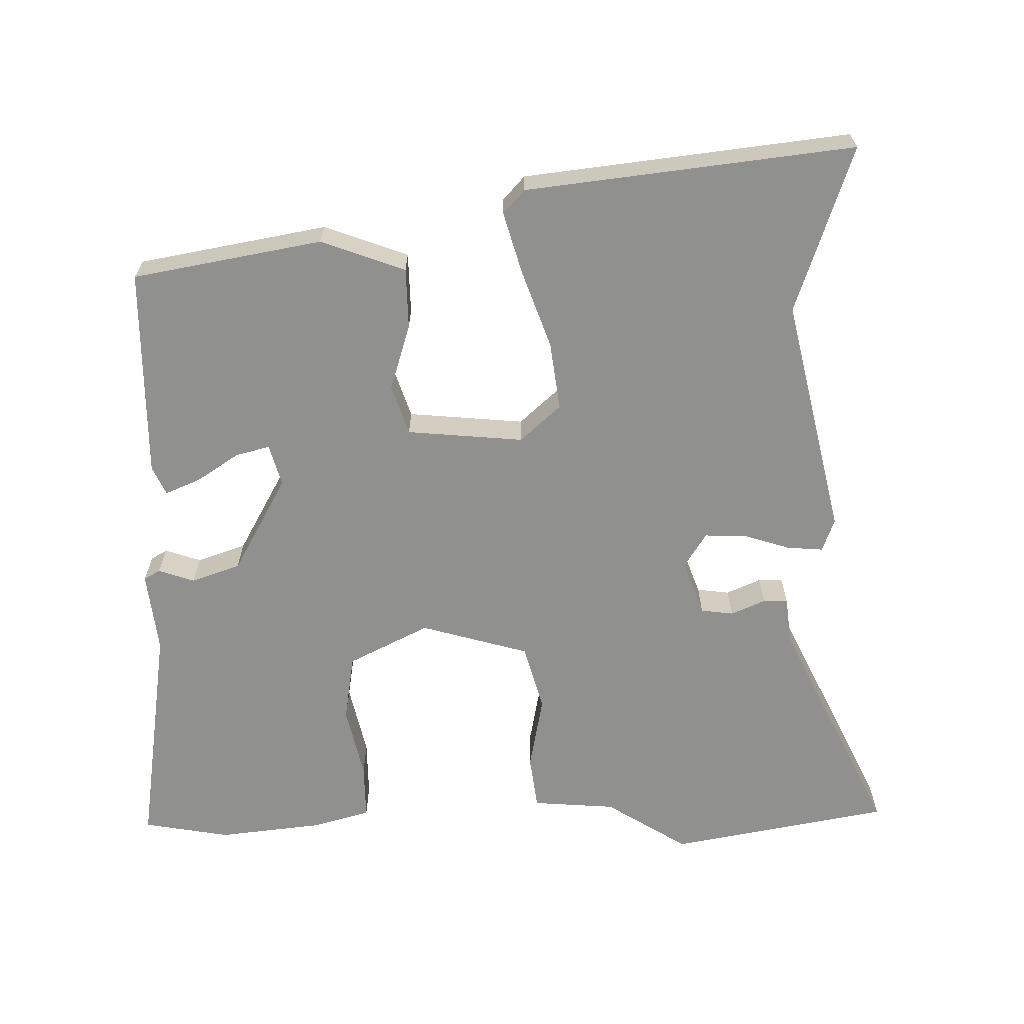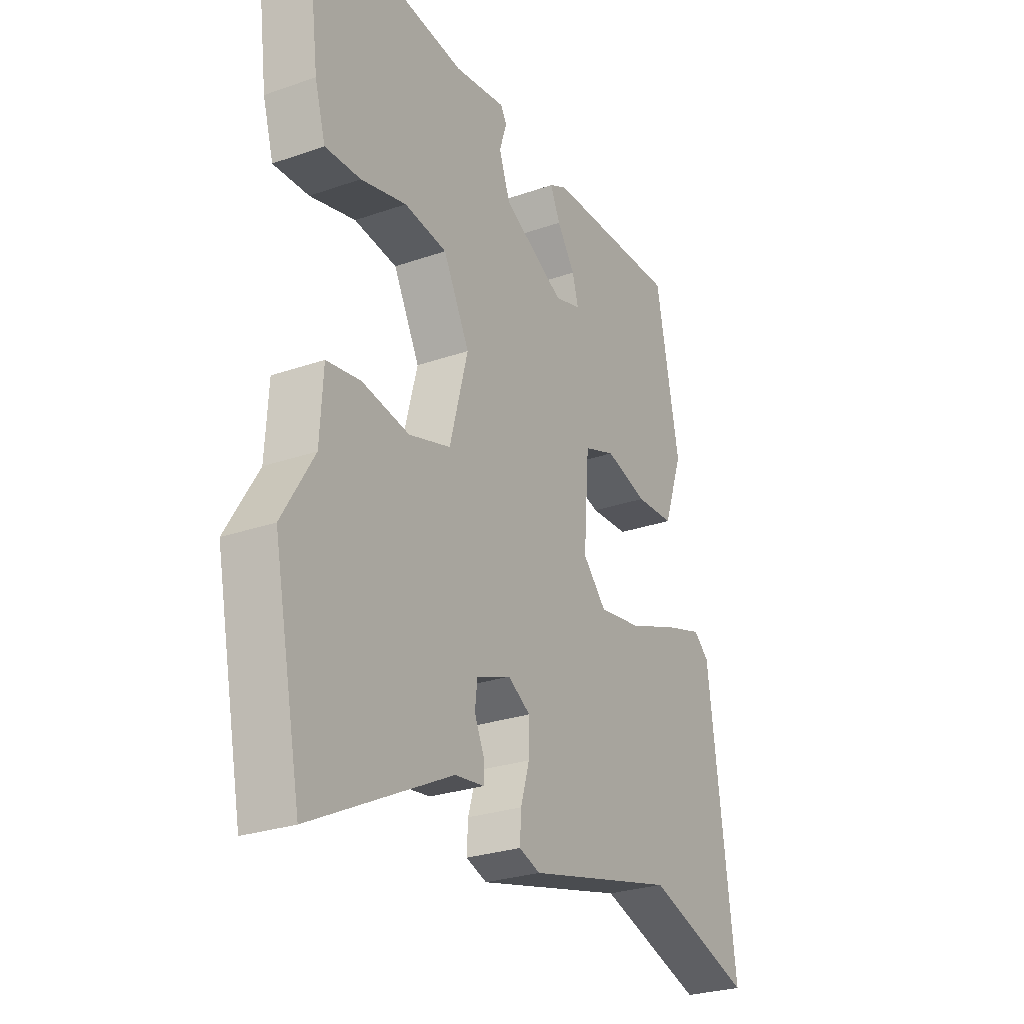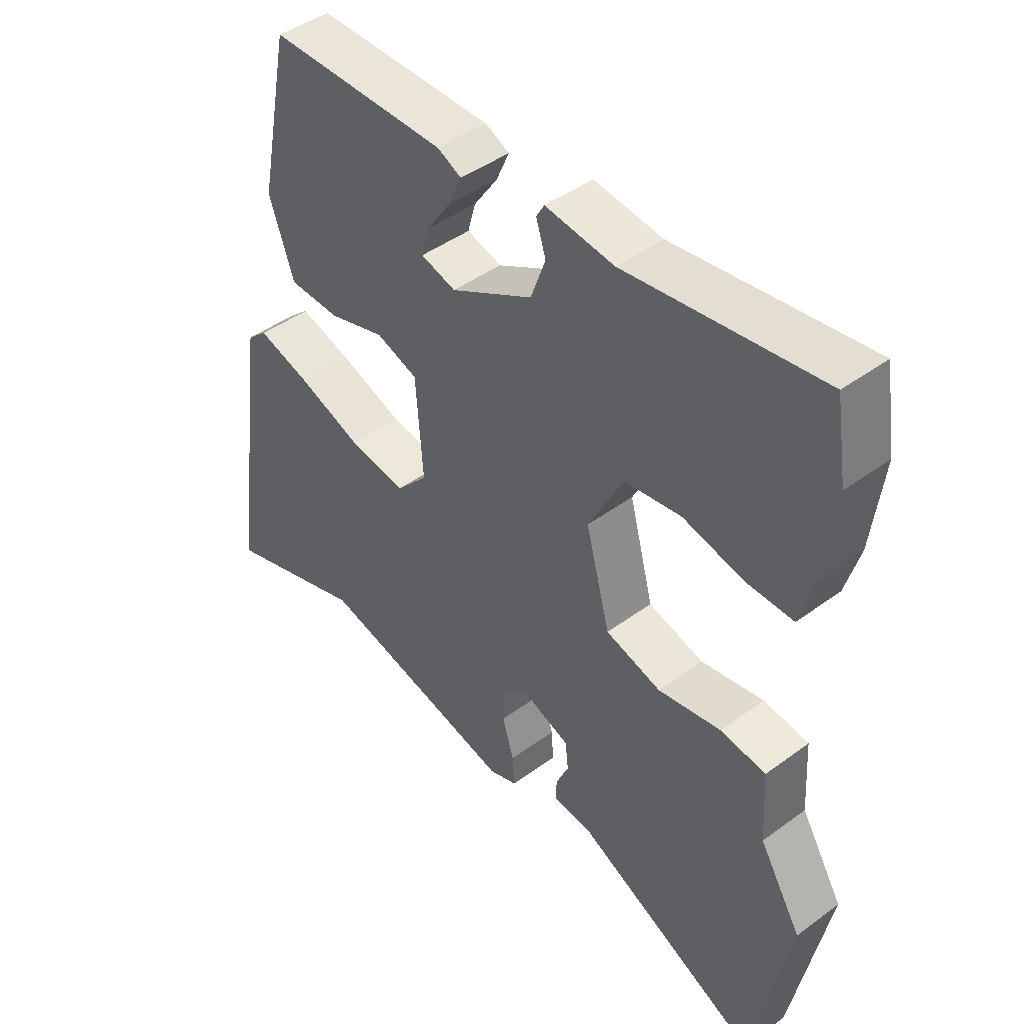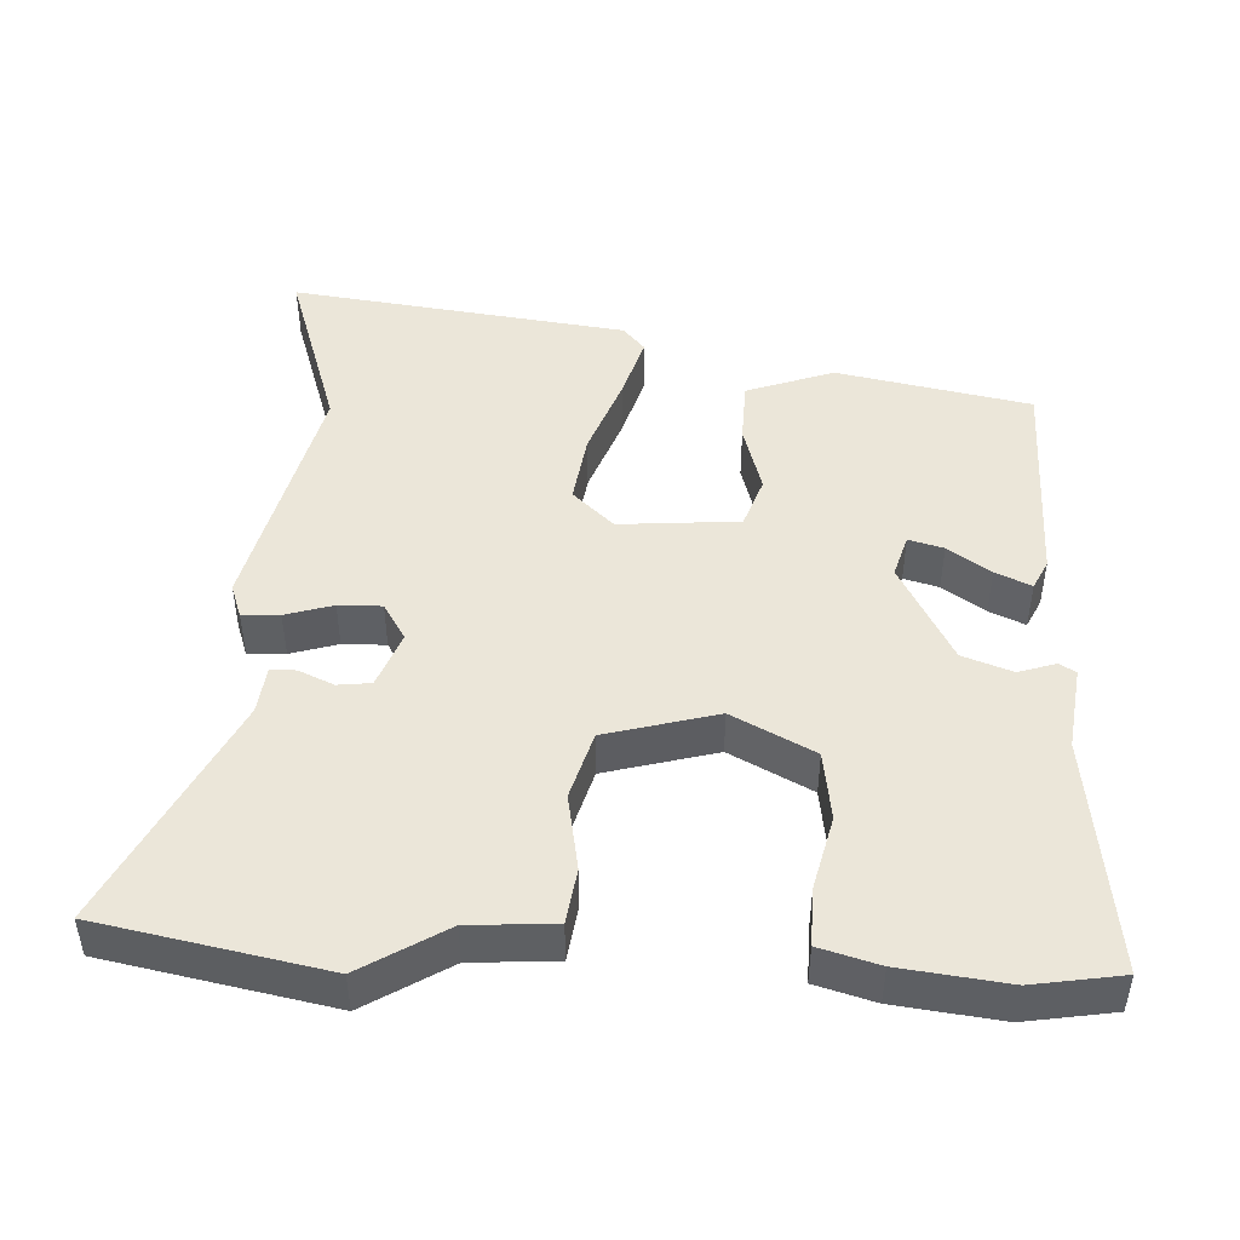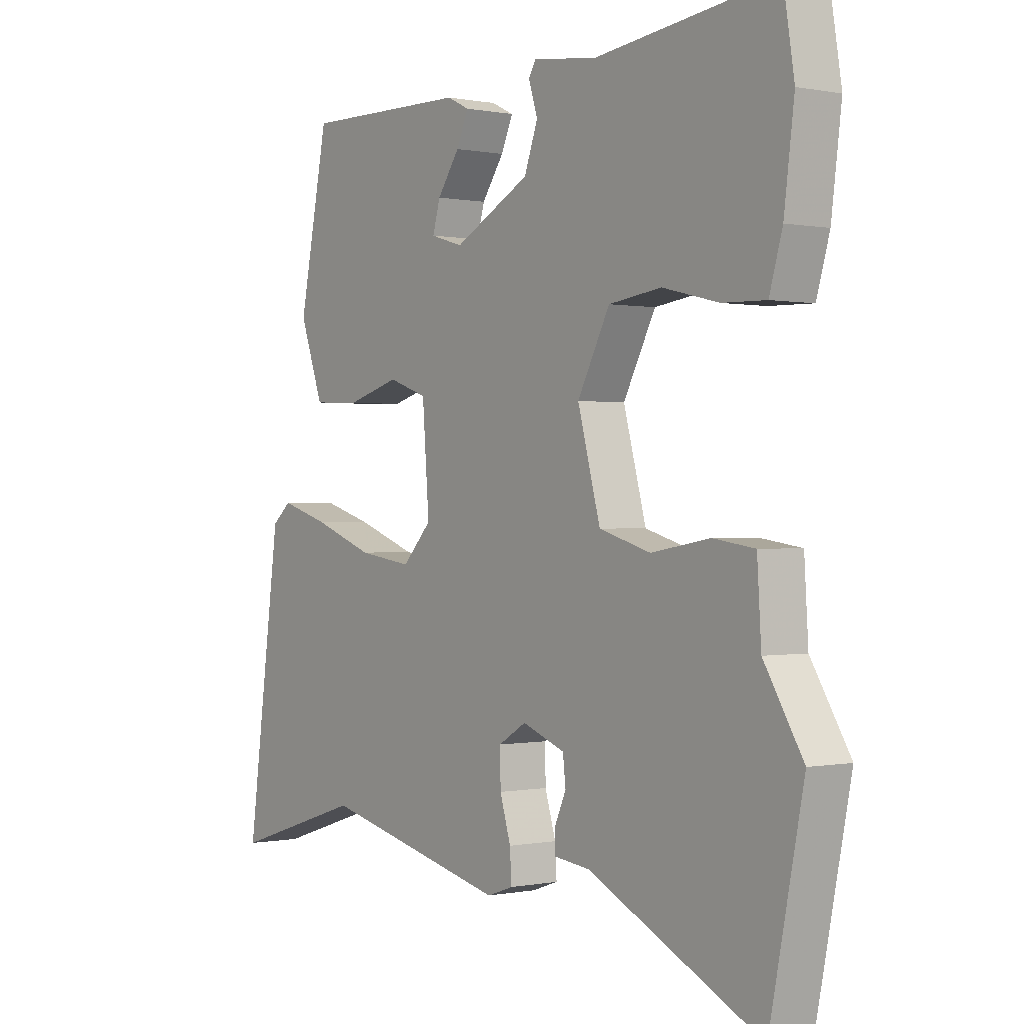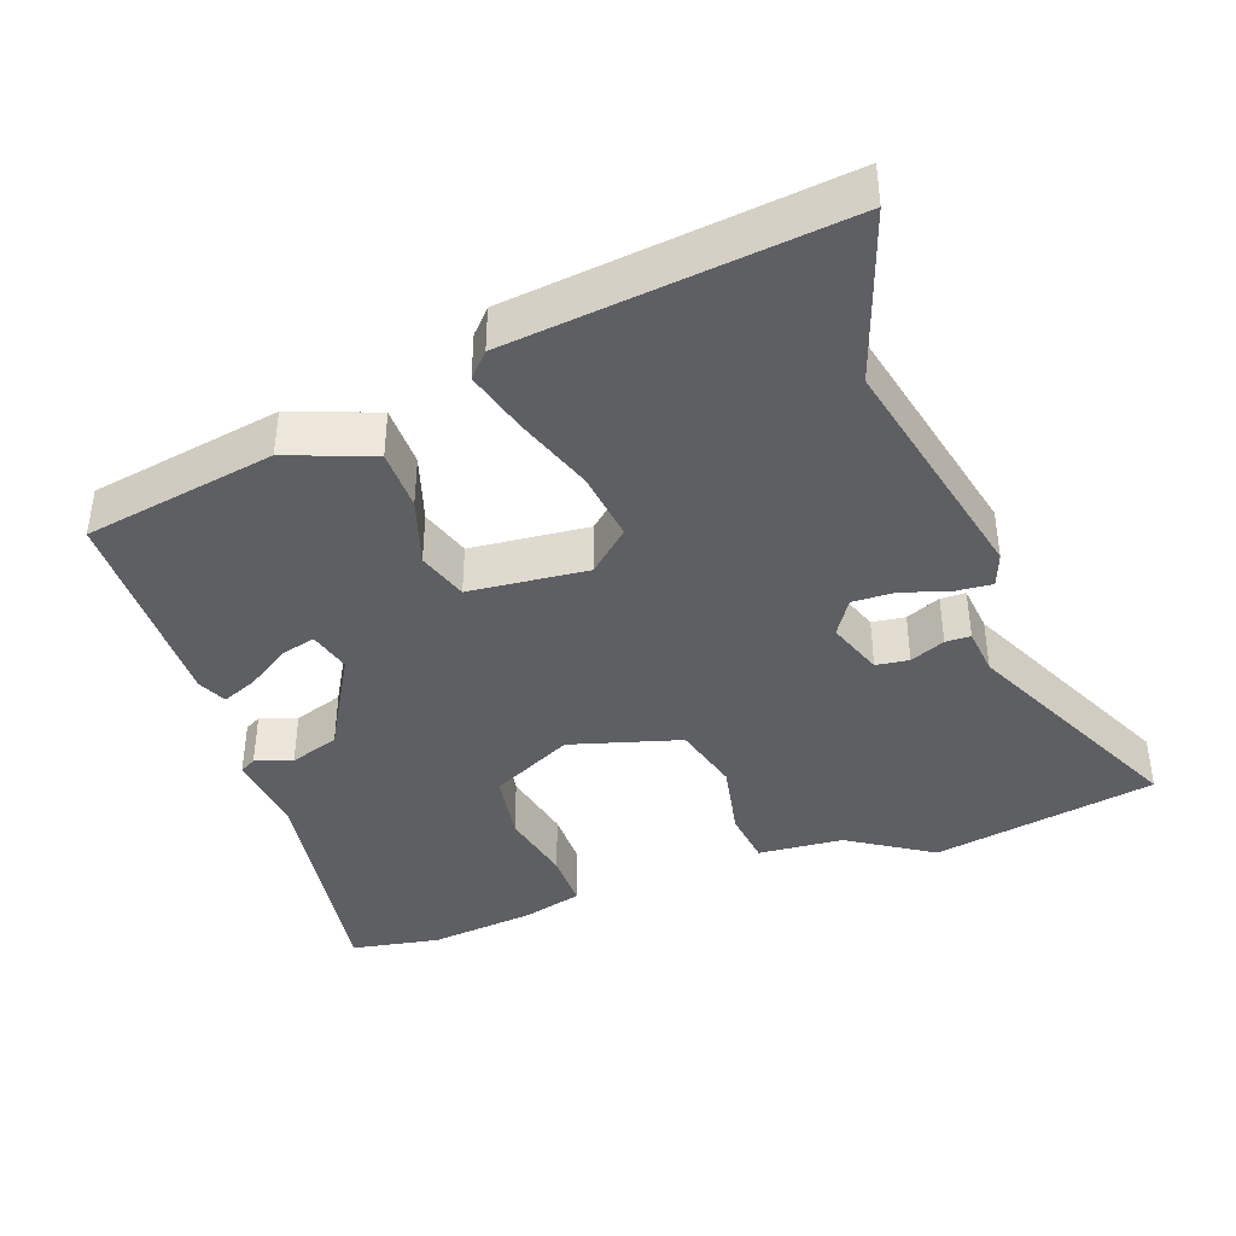
<metadata>
{"format":"obj","ext":"obj","renderer":"f3d","projection":"perspective","resolution":1024,"background":"white","views":[{"elev":-65.6,"azim":90.0,"up":"+Y"},{"elev":-26.8,"azim":-61.3,"up":"+Z"},{"elev":44.2,"azim":-130.8,"up":"+Z"},{"elev":47.2,"azim":-87.5,"up":"+Y"},{"elev":0.1,"azim":-127.2,"up":"+Z"},{"elev":-40.8,"azim":108.5,"up":"+Y"}]}
</metadata>
<code>
v -0.474 0.07 -0.63
v -0.534 0.07 -0.327
v -0.465 0.07 -0.213
v -0.458 0.07 -0.098
v -0.384 0.07 -0.087
v -0.281 0.07 -0.105
v -0.19 0.07 -0.078
v -0.15 0.07 0.072
v -0.207 0.07 0.182
v -0.3 0.07 0.195
v -0.399 0.07 0.171
v -0.476 0.07 0.169
v -0.499 0.07 0.249
v -0.517 0.07 0.392
v -0.498 0.07 0.512
v -0.18 0.07 0.471
v -0.068 0.07 0.486
v -0.055 0.07 0.464
v -0.071 0.07 0.414
v -0.047 0.07 0.347
v 0.087 0.07 0.275
v 0.144 0.07 0.292
v 0.131 0.07 0.339
v 0.092 0.07 0.396
v 0.071 0.07 0.444
v 0.11 0.07 0.463
v 0.4 0.07 0.466
v 0.451 0.07 0.206
v 0.41 0.07 0.089
v 0.327 0.07 0.086
v 0.235 0.07 0.113
v 0.167 0.07 0.089
v 0.155 0.07 -0.072
v 0.206 0.07 -0.127
v 0.3 0.07 -0.113
v 0.406 0.07 -0.073
v 0.491 0.07 -0.047
v 0.524 0.07 -0.076
v 0.584 0.07 -0.527
v 0.352 0.07 -0.452
v 0.026 0.07 -0.532
v -0.02 0.07 -0.516
v -0.017 0.07 -0.466
v 0.002 0.07 -0.402
v 0.003 0.07 -0.344
v -0.046 0.07 -0.314
v -0.121 0.07 -0.343
v -0.126 0.07 -0.388
v -0.105 0.07 -0.435
v -0.105 0.07 -0.469
v -0.169 0.07 -0.477
v -0.474 0 -0.63
v -0.534 0 -0.327
v -0.465 0 -0.213
v -0.458 0 -0.098
v -0.384 0 -0.087
v -0.281 0 -0.105
v -0.19 0 -0.078
v -0.15 0 0.072
v -0.207 0 0.182
v -0.3 0 0.195
v -0.399 0 0.171
v -0.476 0 0.169
v -0.499 0 0.249
v -0.517 0 0.392
v -0.498 0 0.512
v -0.18 0 0.471
v -0.068 0 0.486
v -0.055 0 0.464
v -0.071 0 0.414
v -0.047 0 0.347
v 0.087 0 0.275
v 0.144 0 0.292
v 0.131 0 0.339
v 0.092 0 0.396
v 0.071 0 0.444
v 0.11 0 0.463
v 0.4 0 0.466
v 0.451 0 0.206
v 0.41 0 0.089
v 0.327 0 0.086
v 0.235 0 0.113
v 0.167 0 0.089
v 0.155 0 -0.072
v 0.206 0 -0.127
v 0.3 0 -0.113
v 0.406 0 -0.073
v 0.491 0 -0.047
v 0.524 0 -0.076
v 0.584 0 -0.527
v 0.352 0 -0.452
v 0.026 0 -0.532
v -0.02 0 -0.516
v -0.017 0 -0.466
v 0.002 0 -0.402
v 0.003 0 -0.344
v -0.046 0 -0.314
v -0.121 0 -0.343
v -0.126 0 -0.388
v -0.105 0 -0.435
v -0.105 0 -0.469
v -0.169 0 -0.477
f 48 49 50 51
f 1 2 3
f 51 1 3
f 48 51 3
f 47 48 3
f 4 5 6
f 3 4 6
f 47 3 6
f 46 47 6
f 45 46 6 7
f 42 43 44
f 41 42 44
f 40 41 44
f 40 44 45
f 38 39 40
f 37 38 40
f 36 37 40
f 35 36 40
f 34 35 40 45
f 45 7 8
f 34 45 8
f 33 34 8
f 29 30 31
f 28 29 31
f 27 28 31
f 26 27 31
f 23 24 25 26
f 22 23 26 31
f 21 22 31 32
f 16 17 18 19
f 16 19 20
f 15 16 20
f 14 15 20
f 13 14 20
f 12 13 20
f 11 12 20
f 10 11 20
f 9 10 20 21
f 21 32 33
f 9 21 33
f 8 9 33
f 102 101 100 99
f 54 53 52
f 54 52 102
f 54 102 99
f 54 99 98
f 57 56 55
f 57 55 54
f 57 54 98
f 57 98 97
f 58 57 97 96
f 95 94 93
f 95 93 92
f 95 92 91
f 96 95 91
f 91 90 89
f 91 89 88
f 91 88 87
f 91 87 86
f 96 91 86 85
f 59 58 96
f 59 96 85
f 59 85 84
f 82 81 80
f 82 80 79
f 82 79 78
f 82 78 77
f 77 76 75 74
f 82 77 74 73
f 83 82 73 72
f 70 69 68 67
f 71 70 67
f 71 67 66
f 71 66 65
f 71 65 64
f 71 64 63
f 71 63 62
f 71 62 61
f 72 71 61 60
f 84 83 72
f 84 72 60
f 84 60 59
f 1 52 53 2
f 2 53 54 3
f 3 54 55 4
f 4 55 56 5
f 5 56 57 6
f 6 57 58 7
f 7 58 59 8
f 8 59 60 9
f 9 60 61 10
f 10 61 62 11
f 11 62 63 12
f 12 63 64 13
f 13 64 65 14
f 14 65 66 15
f 15 66 67 16
f 16 67 68 17
f 17 68 69 18
f 18 69 70 19
f 19 70 71 20
f 20 71 72 21
f 21 72 73 22
f 22 73 74 23
f 23 74 75 24
f 24 75 76 25
f 25 76 77 26
f 26 77 78 27
f 27 78 79 28
f 28 79 80 29
f 29 80 81 30
f 30 81 82 31
f 31 82 83 32
f 32 83 84 33
f 33 84 85 34
f 34 85 86 35
f 35 86 87 36
f 36 87 88 37
f 37 88 89 38
f 38 89 90 39
f 39 90 91 40
f 40 91 92 41
f 41 92 93 42
f 42 93 94 43
f 43 94 95 44
f 44 95 96 45
f 45 96 97 46
f 46 97 98 47
f 47 98 99 48
f 48 99 100 49
f 49 100 101 50
f 50 101 102 51
f 51 102 52 1

</code>
